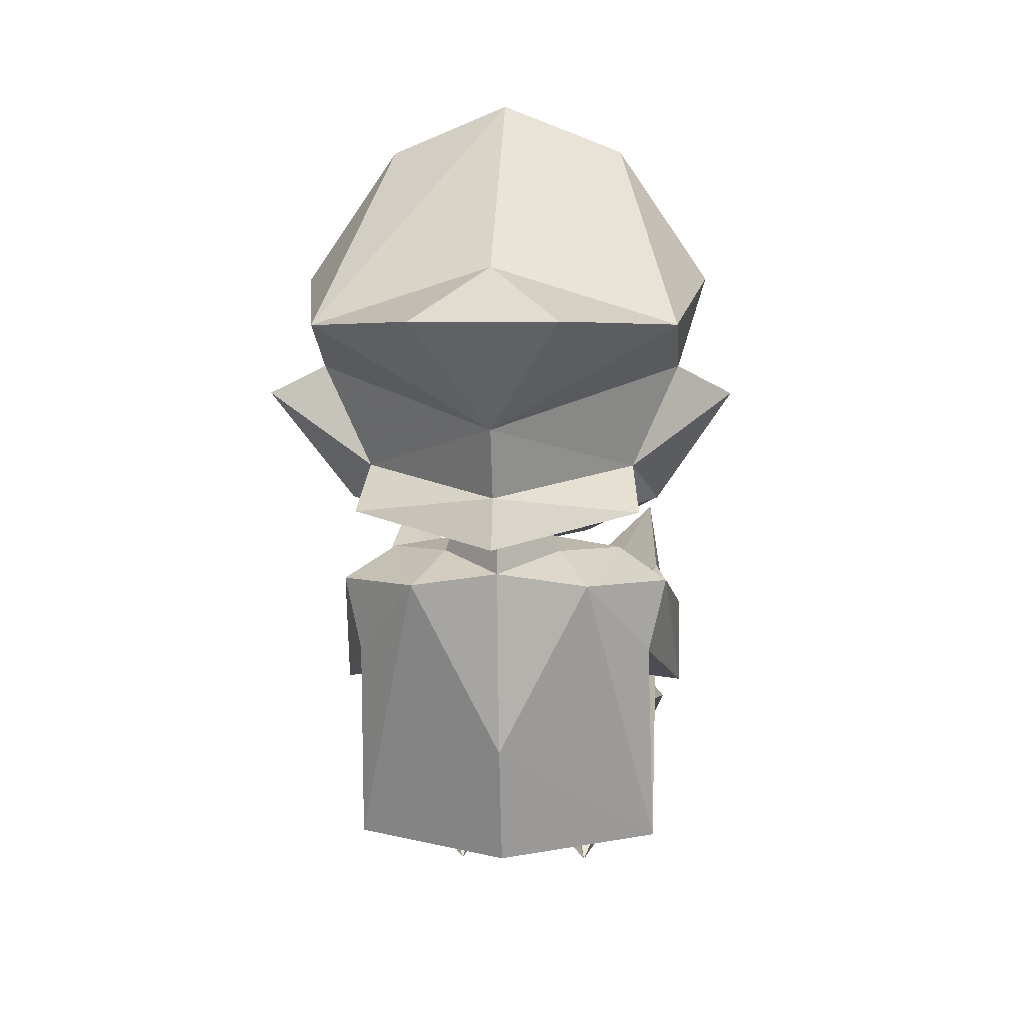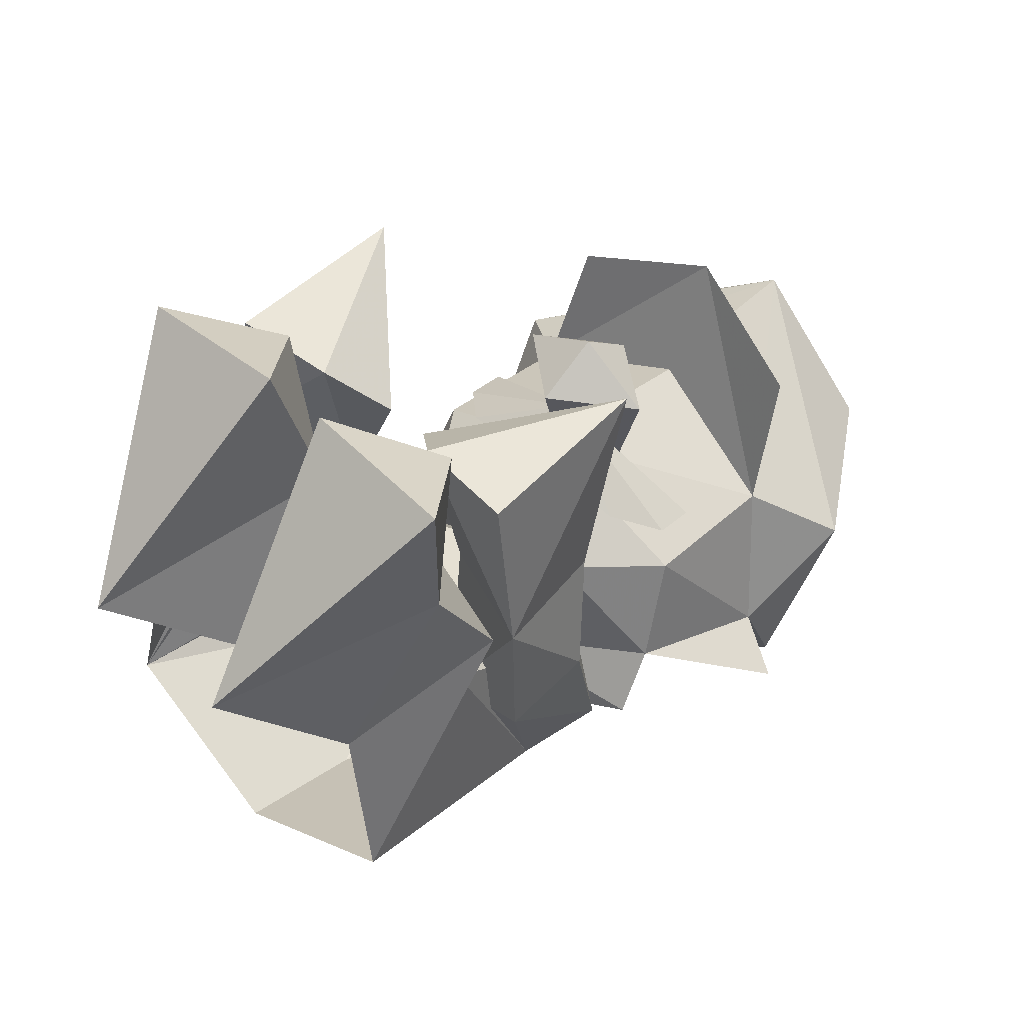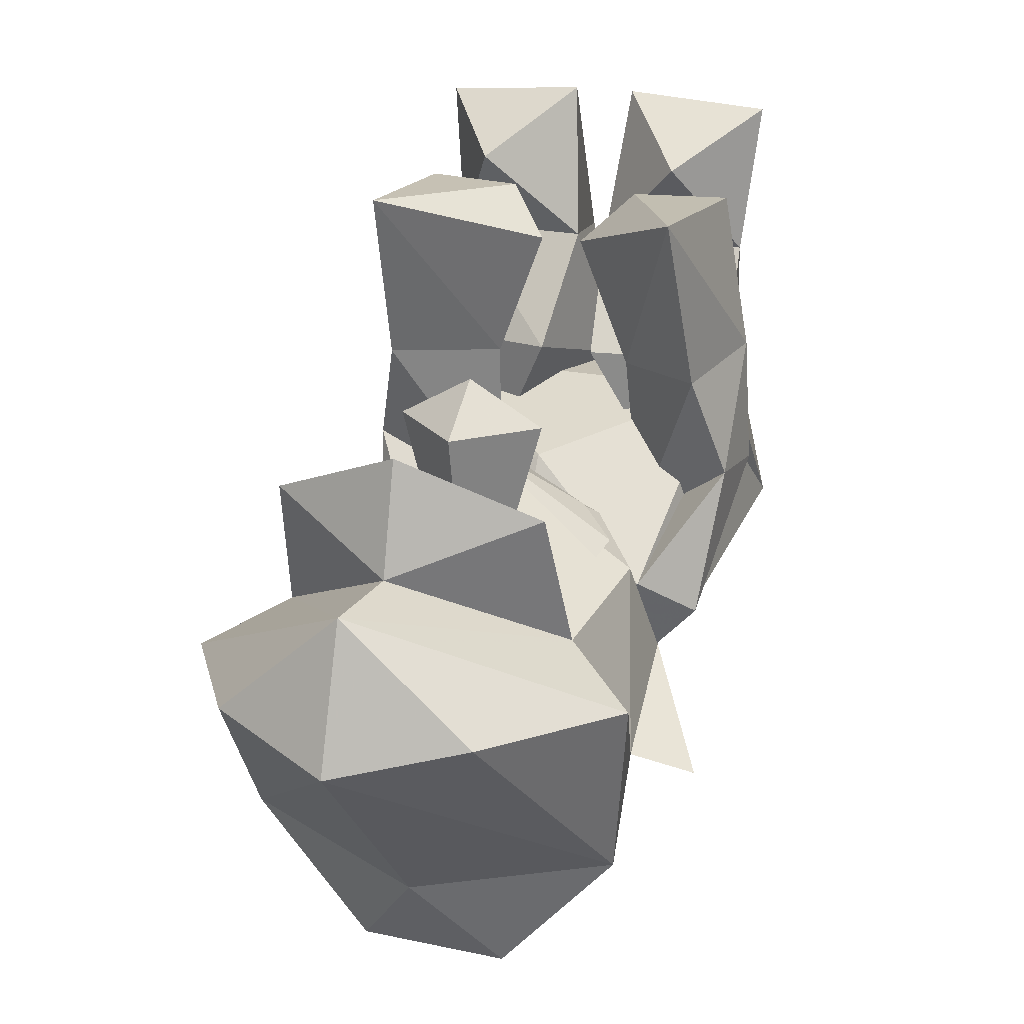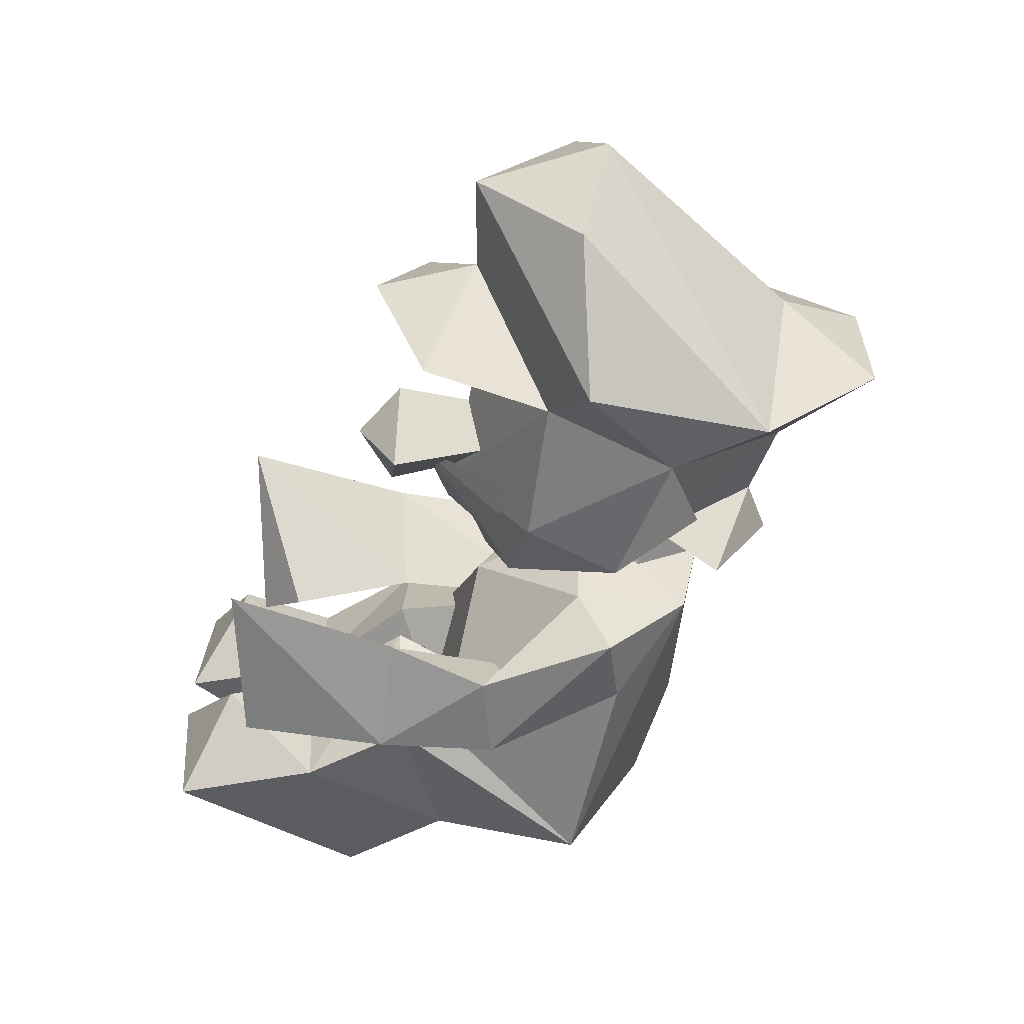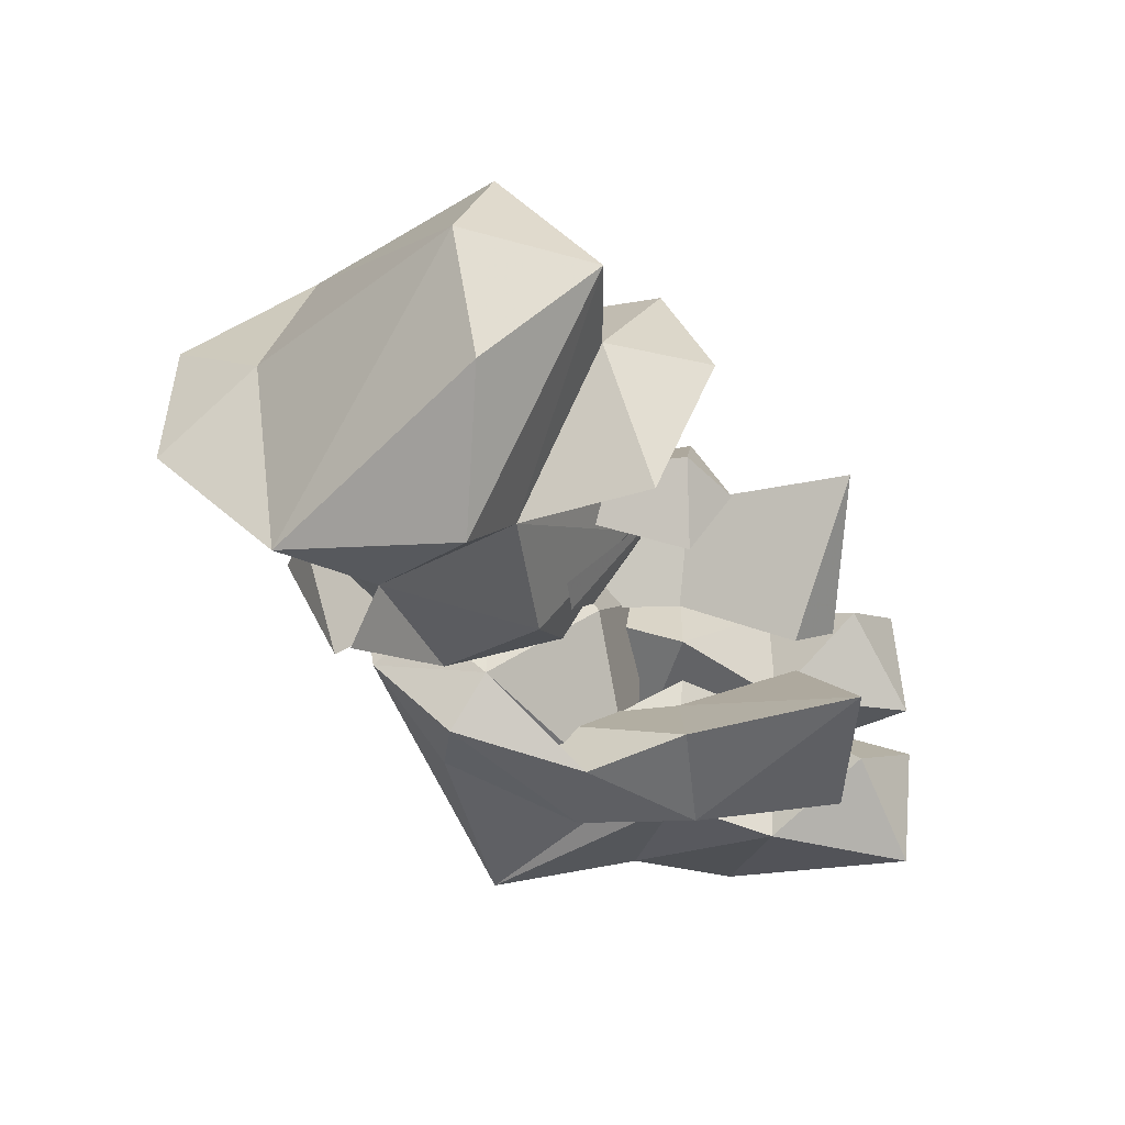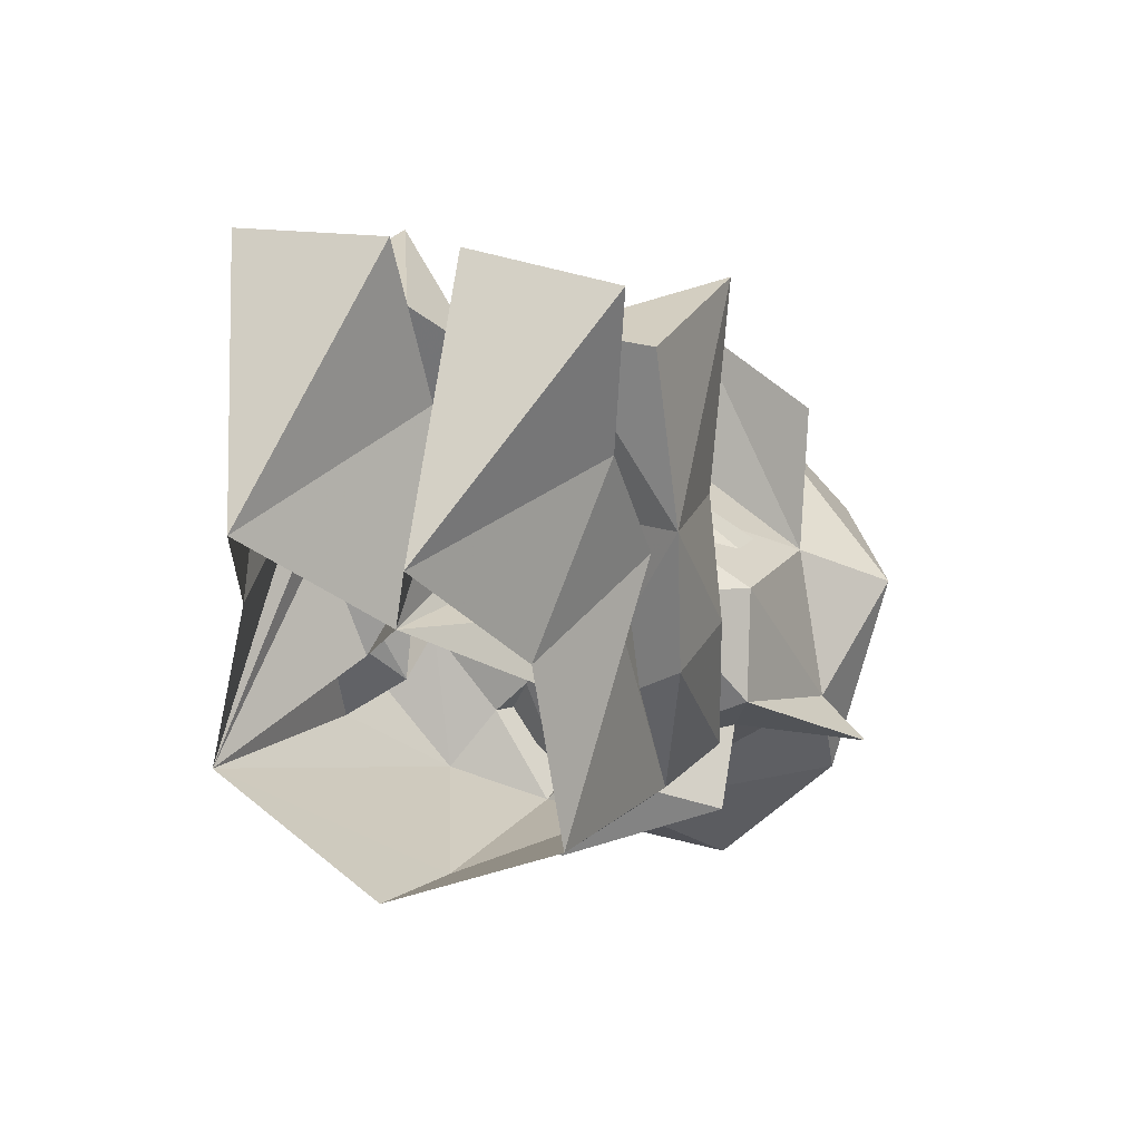
<metadata>
{"format":"obj","ext":"obj","renderer":"f3d","projection":"perspective","resolution":1024,"background":"white","views":[{"elev":4.0,"azim":-175.8,"up":"+Y"},{"elev":51.1,"azim":44.1,"up":"+Z"},{"elev":19.7,"azim":-158.2,"up":"+Z"},{"elev":31.5,"azim":89.6,"up":"+Y"},{"elev":47.7,"azim":-87.4,"up":"+Y"},{"elev":24.4,"azim":25.3,"up":"+Z"}]}
</metadata>
<code>
o vsn_mesh_0__mesh_0_
v 0 8.624 1.329
v -1.781 7.835 2.061
v 0 8.287 2.777
v -1.939 7.277 0.3307
v 1.781 7.835 2.061
v 1.939 7.277 0.3307
v -2.927 7.969 -0.2048
v -2.532 6.693 -1.383
v -1.939 7.277 0.3307
v -2.514 7.257 -2.691
v 0 5.835 -3.181
v -0.9853 7.271 -4.379
v 0.9853 7.271 -4.379
v 2.514 7.257 -2.691
v 2.532 6.693 -1.383
v 2.927 7.969 -0.2048
v 1.939 7.277 0.3307
v 0 4.13 -1.746
v -1.995 4.653 -2.144
v 0 4.188 -3.07
v 1.995 4.653 -2.144
v 1.892 5.269 -1.268
v -1.892 5.269 -1.268
v -3.267 6.313 -1.686
v -1.892 5.269 -1.268
v -2.237 4.777 -0.65
v -3.267 6.313 -1.686
v -2.532 6.693 -1.383
v -1.892 5.269 -1.268
v -1.665 9.834 -0.1268
v 0 10.46 -0.5196
v -2.514 7.257 -2.691
v -2.927 7.969 -0.2048
v 0 9.903 1.326
v 1.665 9.834 -0.1268
v 2.514 7.257 -2.691
v 0 8.028 -3.134
v 0.9853 7.271 -4.379
v -0.9853 7.271 -4.379
v -1.163 4.173 0.878
v -2.237 4.777 -0.65
v 0 4.13 -1.746
v 0 3.899 1.22
v 1.163 4.173 0.878
v 2.237 4.777 -0.65
v 1.892 5.269 -1.268
v -1.892 5.269 -1.268
v -2.237 4.777 -0.65
v -2.532 6.693 -1.383
v -3.267 6.313 -1.686
v -2.532 6.693 -1.383
v -2.019 5.343 0.6073
v -1.939 7.277 0.3307
v -2.237 4.777 -0.65
v -1.163 4.173 0.878
v 1.939 7.277 0.3307
v 0 5.138 1.759
v 2.019 5.343 0.6073
v 0 7.691 1.182
v -1.939 7.277 0.3307
v -2.019 5.343 0.6073
v -0.8267 4.017 -1.084
v 0 3.767 -2.034
v -1.259 3.571 -1.766
v 0 1.157 -1.707
v -2.19 -0.3421 -0.08452
v 0 -0.4866 -1.205
v -2.124 2.531 -0.7413
v -0.8267 4.017 -1.084
v 0 4.283 -0.1686
v 0 6.493 -1.65
v 0 3.767 -2.034
v 0.8267 4.017 -1.084
v -1.749 -0.2038 1.989
v -2.202 1.849 2.516
v -2.19 -0.3421 -0.08452
v -2.111 1.049 3.943
v -1.016 -1.569 3.478
v -2.315 0.8476 5.884
v -1.389 2.02 5.166
v -0.418 0.9102 6.023
v -0.208 1.393 4.014
v -0.3722 2.401 2.582
v -1.423 1.869 0.5044
v 0 0.0545 1.925
v -1.016 -1.569 3.478
v -0.418 0.9102 6.023
v -2.315 0.8476 5.884
v 0 4.283 -0.1686
v -1.675 4.002 -0.1507
v 0 3.455 1.346
v 1.675 4.002 -0.1507
v 0.8267 4.017 -1.084
v 1.259 3.571 -1.766
v 1.976 1.441 1.963
v 2.124 2.531 -0.7413
v 2.19 -0.3421 -0.08452
v 1.259 3.571 -1.766
v 0 1.157 -1.707
v 0 -0.4866 -1.205
v 0 3.767 -2.034
v 0.8267 4.017 -1.084
v -1.675 4.002 -0.1507
v -2.373 3.558 -0.6077
v -2.577 3.025 1.266
v -1.07 2.175 0.135
v -2.575 1.84 1.152
v -2.124 2.531 -0.7413
v -1.259 3.571 -1.766
v -0.208 1.393 4.014
v -0.418 0.9102 6.023
v -1.016 -1.569 3.478
v 0 0.0545 1.925
v -0.3722 2.401 2.582
v 0 5.835 -3.181
v 1.892 5.269 -1.268
v 0 4.885 -2.796
v 2.532 6.693 -1.383
v 1.995 4.653 -2.144
v 0 4.188 -3.07
v -1.995 4.653 -2.144
v -1.892 5.269 -1.268
v -2.532 6.693 -1.383
v 1.665 9.834 -0.1268
v 2.927 7.969 -0.2048
v 2.514 7.257 -2.691
v 2.019 5.343 0.6073
v 2.237 4.777 -0.65
v 2.532 6.693 -1.383
v 1.163 4.173 0.878
v 1.939 7.277 0.3307
v 1.675 4.002 -0.1507
v 2.373 3.558 -0.6077
v 1.259 3.571 -1.766
v 2.577 3.025 1.266
v 1.07 2.175 0.135
v 2.575 1.84 1.152
v 2.124 2.531 -0.7413
v 0.3635 2.398 2.581
v 0 0.0545 1.925
v 0.2027 1.389 4.014
v 1.023 -1.569 3.478
v 0.4137 0.9076 6.022
v 2.107 1.053 3.943
v 1.751 -0.2013 1.989
v 2.311 0.8527 5.885
v 1.381 2.021 5.166
v 0.2027 1.389 4.014
v 0.4137 0.9076 6.022
v 1.023 -1.569 3.478
v 2.311 0.8527 5.885
v 0.4137 0.9076 6.022
v 2.196 1.853 2.517
v 0.3635 2.398 2.581
v 1.418 1.87 0.5045
v 2.19 -0.3421 -0.08452
v 0 0.0545 1.925
v 2.496 1.888 2.811
v 2.577 3.025 1.266
v 2.21 3.469 2.617
v 2.575 1.84 1.152
v 1.07 2.175 0.135
v 0.9495 2.528 2.521
v -1.79 5.504 1.026
v -1.262 5.031 1.295
v 0 5.539 2.133
v -1.783 6.007 0.9622
v 1.262 5.031 1.295
v 0 4.77 1.802
v 1.79 5.504 1.026
v 1.783 6.007 0.9622
v 2.532 6.693 -1.383
v 2.237 4.777 -0.65
v 3.267 6.313 -1.686
v -2.496 1.888 2.811
v -1.07 2.175 0.135
v -0.9495 2.528 2.521
v -2.575 1.84 1.152
v -2.577 3.025 1.266
v -2.21 3.469 2.617
v -1.07 2.175 0.135
v -0.9495 2.528 2.521
v 0 8.287 2.777
v 1.939 7.277 0.3307
v 1.781 7.835 2.061
v -1.939 7.277 0.3307
v -1.781 7.835 2.061
v 0 9.903 1.326
v 1.939 7.277 0.3307
v 2.927 7.969 -0.2048
v 0 8.624 1.329
v -1.939 7.277 0.3307
v -2.927 7.969 -0.2048
v -1.665 9.834 -0.1268
v 1.665 9.834 -0.1268
v -1.976 1.441 1.963
v 0 3.455 1.346
v -1.675 4.002 -0.1507
v 1.976 1.441 1.963
v 1.675 4.002 -0.1507
v 0 0.0545 1.925
v -2.124 2.531 -0.7413
v -2.19 -0.3421 -0.08452
v 0 4.283 -0.1686
v -0.8267 4.017 -1.084
v -1.259 3.571 -1.766
v 2.237 4.777 -0.65
v 1.892 5.269 -1.268
v 3.267 6.313 -1.686
v 3.267 6.313 -1.686
v 1.892 5.269 -1.268
v 2.532 6.693 -1.383
v -1.163 4.173 0.878
v 0 5.138 1.759
v -2.019 5.343 0.6073
v 0 3.899 1.22
v 1.163 4.173 0.878
v 2.019 5.343 0.6073
v 0 5.891 3.115
v -0.973 5.857 2.556
v 0 5.074 2.651
v 0 6.617 2.485
v 0.973 5.857 2.556
v 0 5.944 -0.8348
v -0.973 5.857 2.556
v 0 6.617 2.485
v 0 5.074 2.651
v 0.973 5.857 2.556
v 2.21 3.469 2.617
v 1.07 2.175 0.135
v 0.9495 2.528 2.521
v 2.577 3.025 1.266
v 2.124 2.531 -0.7413
v 2.575 1.84 1.152
v 1.07 2.175 0.135
v -1.07 2.175 0.135
v -2.575 1.84 1.152
v -2.124 2.531 -0.7413
v 0.8868 2.1 4.825
v 2.17 1.976 4.851
v 2.085 4.263 4.935
v 0.2794 2.604 4.216
v 2.085 4.263 4.935
v 2.21 3.469 2.617
v 0.9495 2.528 2.521
v 0.2794 2.604 4.216
v 2.17 1.976 4.851
v 2.496 1.888 2.811
v 2.085 4.263 4.935
v 2.21 3.469 2.617
v 0.8868 2.1 4.825
v 0.2794 2.604 4.216
v 0.9495 2.528 2.521
v 2.496 1.888 2.811
v 2.17 1.976 4.851
v -0.8868 2.1 4.825
v -2.085 4.263 4.935
v -2.17 1.976 4.851
v -0.2794 2.604 4.216
v -2.085 4.263 4.935
v -0.9495 2.528 2.521
v -2.21 3.469 2.617
v -0.2794 2.604 4.216
v -2.17 1.976 4.851
v -2.085 4.263 4.935
v -2.496 1.888 2.811
v -2.21 3.469 2.617
v -0.8868 2.1 4.825
v -0.9495 2.528 2.521
v -0.2794 2.604 4.216
v -2.496 1.888 2.811
v -2.17 1.976 4.851
f 48 49 50
f 172 173 174
f 1 2 3
f 1 4 2
f 3 5 1
f 1 5 6
f 7 8 9
f 10 8 7
f 8 10 11
f 11 10 12
f 13 11 12
f 14 11 13
f 14 15 11
f 16 15 14
f 16 17 15
f 18 19 20
f 21 18 20
f 22 18 21
f 23 19 18
f 24 25 26
f 27 28 29
f 30 31 32
f 33 30 32
f 34 31 30
f 34 35 31
f 31 35 36
f 37 31 36
f 36 38 37
f 39 37 38
f 39 32 37
f 37 32 31
f 40 41 42
f 42 43 40
f 42 44 43
f 44 42 45
f 45 42 46
f 42 41 47
f 51 52 53
f 54 52 51
f 55 52 54
f 56 57 58
f 59 57 56
f 57 59 60
f 57 60 61
f 62 63 64
f 63 65 64
f 65 66 64
f 67 66 65
f 64 66 68
f 69 70 71
f 71 72 69
f 72 71 73
f 73 71 70
f 74 75 76
f 74 77 75
f 78 77 74
f 78 79 77
f 79 80 77
f 81 80 79
f 81 82 80
f 77 80 82
f 75 77 82
f 83 75 82
f 83 84 75
f 83 85 84
f 75 84 76
f 86 87 88
f 89 90 91
f 89 91 92
f 89 92 93
f 94 93 92
f 95 96 92
f 96 95 97
f 97 98 96
f 97 99 98
f 100 99 97
f 101 98 99
f 102 98 101
f 103 104 105
f 105 106 103
f 105 104 107
f 108 107 104
f 109 108 104
f 103 109 104
f 78 110 111
f 110 112 113
f 114 110 113
f 115 116 117
f 118 116 115
f 116 119 117
f 117 119 120
f 121 117 120
f 117 121 122
f 122 115 117
f 123 115 122
f 124 125 126
f 127 128 129
f 130 128 127
f 129 131 127
f 132 133 134
f 132 135 133
f 135 132 136
f 135 137 133
f 138 133 137
f 134 133 138
f 139 140 141
f 142 141 140
f 141 142 143
f 144 142 145
f 146 142 144
f 147 146 144
f 147 144 148
f 149 147 148
f 149 146 147
f 150 151 152
f 153 154 144
f 153 155 154
f 153 156 155
f 153 145 156
f 144 145 153
f 154 148 144
f 154 155 157
f 158 159 160
f 161 159 158
f 161 158 162
f 162 158 163
f 164 165 166
f 167 164 166
f 168 166 169
f 170 166 168
f 171 166 170
f 166 165 169
f 175 176 177
f 175 178 176
f 175 179 178
f 180 179 175
f 180 181 179
f 182 181 180
f 183 184 185
f 183 186 184
f 187 186 183
f 188 189 190
f 189 188 191
f 188 192 191
f 192 188 193
f 188 194 193
f 188 190 195
f 196 197 198
f 199 197 196
f 199 200 197
f 199 196 201
f 196 198 202
f 202 203 196
f 204 205 198
f 206 198 205
f 207 208 209
f 210 211 212
f 213 214 215
f 213 216 214
f 216 217 214
f 214 217 218
f 219 220 221
f 219 222 220
f 219 223 222
f 221 223 219
f 224 225 226
f 224 227 225
f 228 227 224
f 224 226 228
f 229 230 231
f 232 230 229
f 233 234 235
f 236 237 238
f 239 240 241
f 242 239 241
f 243 244 245
f 243 245 246
f 247 248 249
f 249 248 250
f 251 252 253
f 254 251 253
f 254 255 251
f 256 257 258
f 259 257 256
f 260 261 262
f 260 263 261
f 264 265 266
f 265 267 266
f 268 269 270
f 271 269 268
f 271 268 272

</code>
